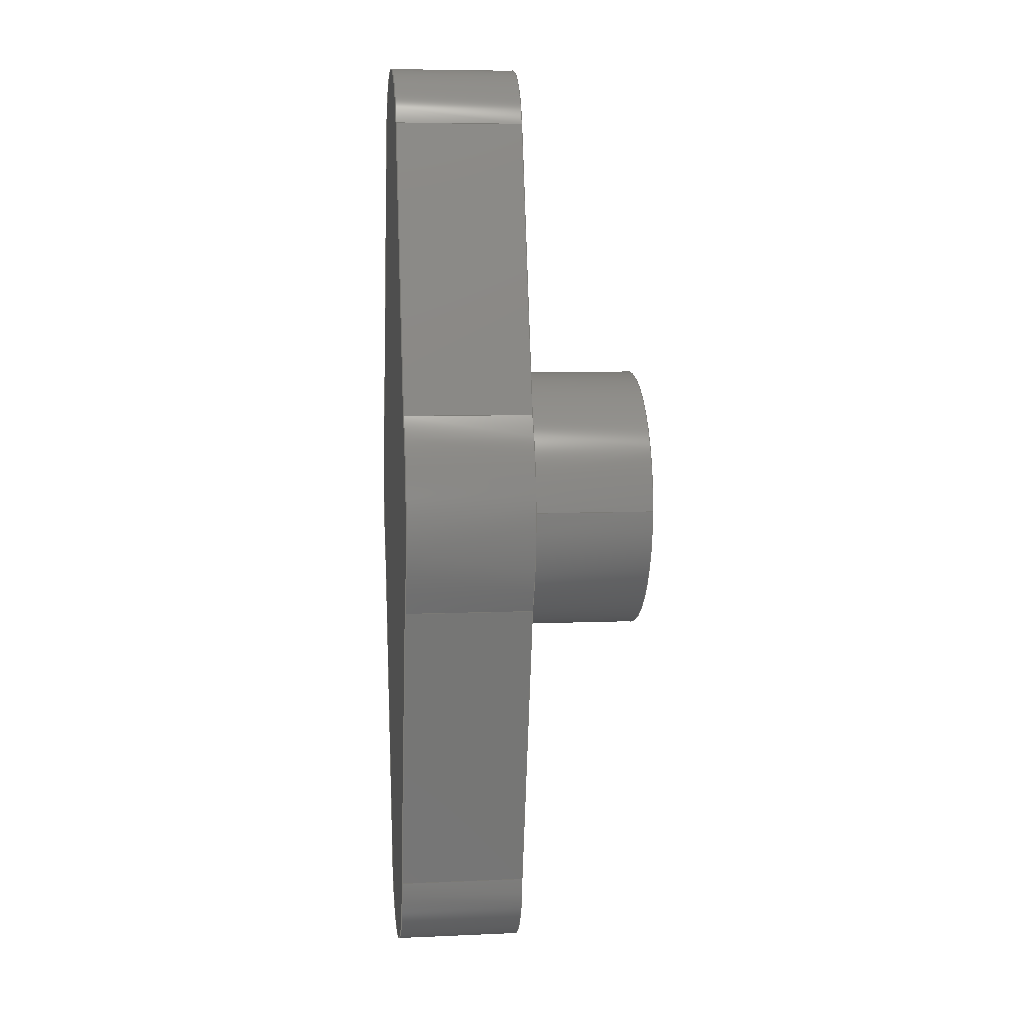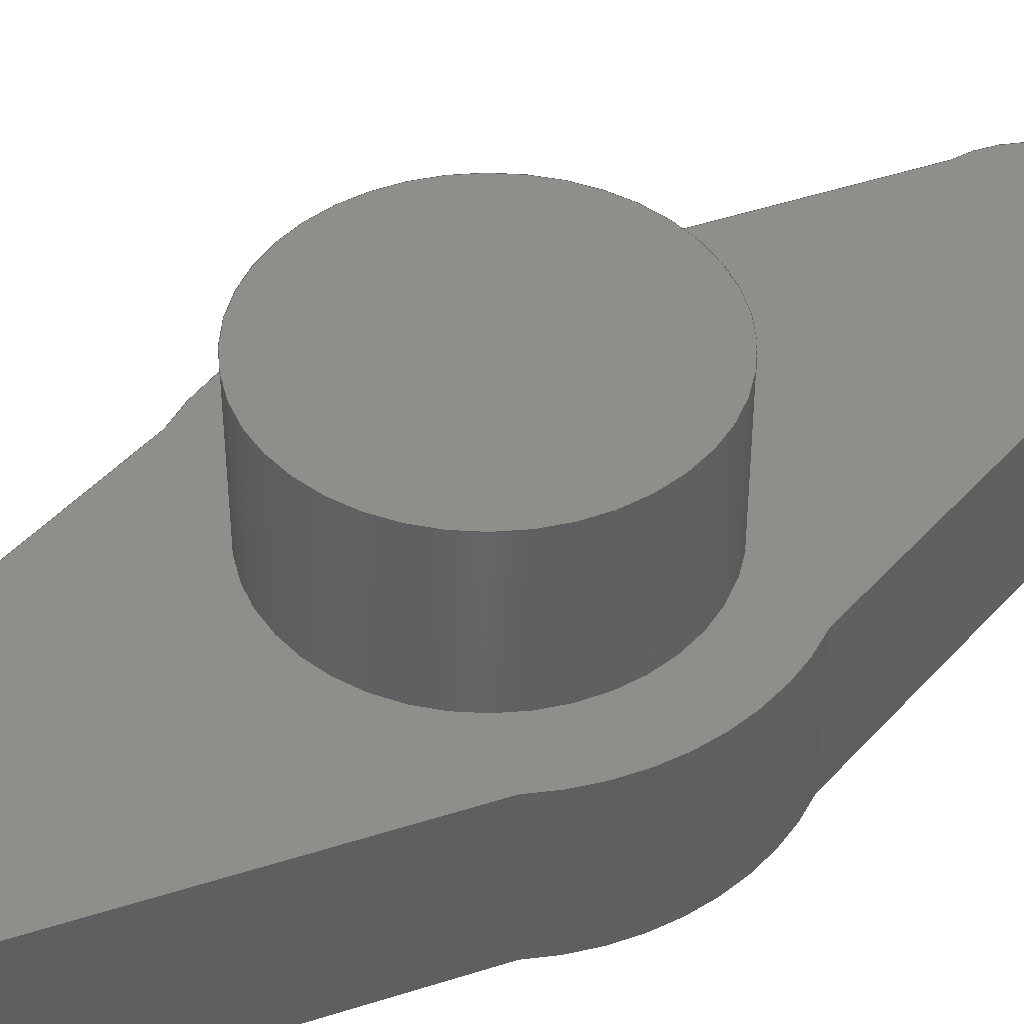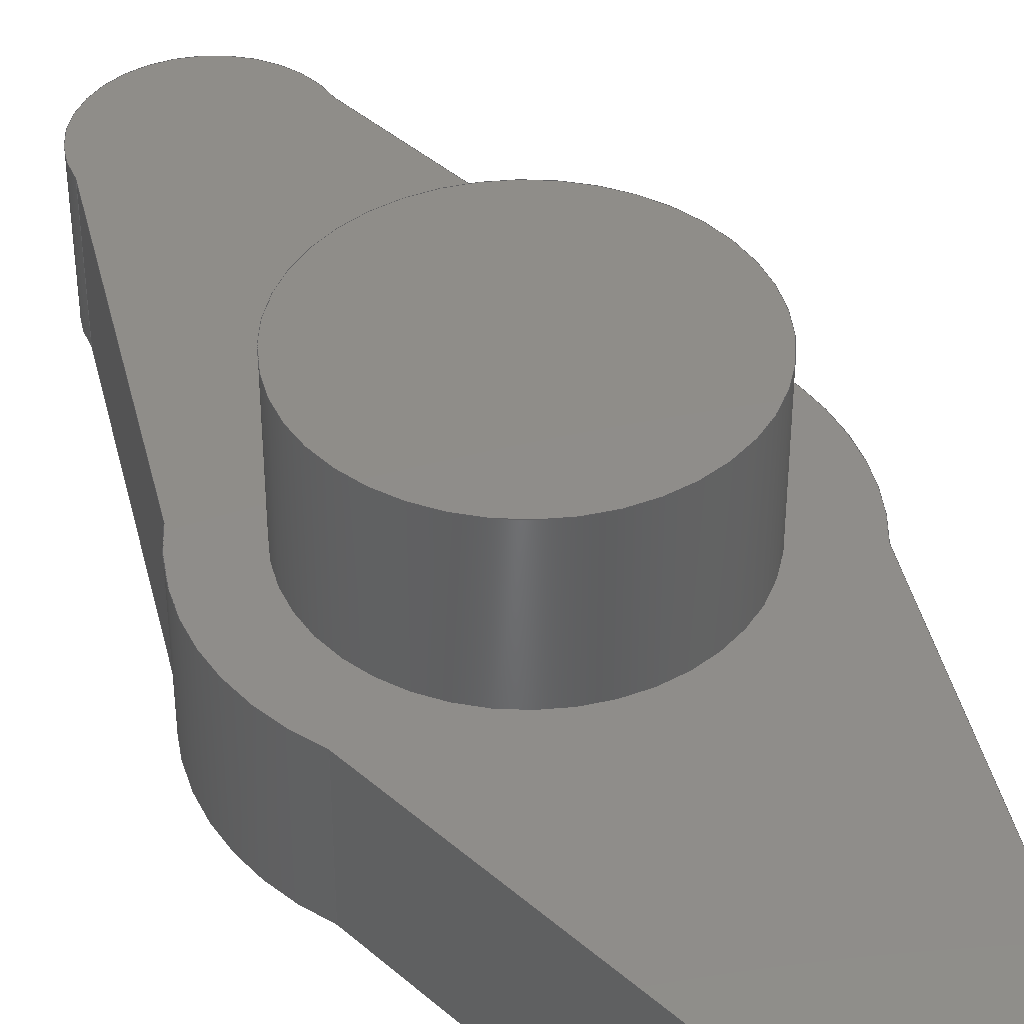
<metadata>
{"format":"step","ext":"step","renderer":"f3d","projection":"perspective","resolution":1024,"background":"white","views":[{"elev":7.0,"azim":82.9,"up":"+Z"},{"elev":44.2,"azim":53.4,"up":"+Y"},{"elev":41.6,"azim":-28.5,"up":"+Y"}]}
</metadata>
<code>
ISO-10303-21;
DATA;
#1=MECHANICAL_DESIGN_GEOMETRIC_PRESENTATION_REPRESENTATION('',(#4),#359);
#2=SHAPE_REPRESENTATION_RELATIONSHIP('SRR','None',#366,#3);
#3=ADVANCED_BREP_SHAPE_REPRESENTATION('',(#5),#358);
#4=STYLED_ITEM('',(#375),#5);
#5=MANIFOLD_SOLID_BREP('Body2',#199);
#6=FACE_BOUND('',#37,.T.);
#7=PLANE('',#216);
#8=PLANE('',#217);
#9=PLANE('',#221);
#10=PLANE('',#225);
#11=PLANE('',#229);
#12=PLANE('',#233);
#13=PLANE('',#234);
#14=FACE_OUTER_BOUND('',#26,.T.);
#15=FACE_OUTER_BOUND('',#27,.T.);
#16=FACE_OUTER_BOUND('',#28,.T.);
#17=FACE_OUTER_BOUND('',#29,.T.);
#18=FACE_OUTER_BOUND('',#30,.T.);
#19=FACE_OUTER_BOUND('',#31,.T.);
#20=FACE_OUTER_BOUND('',#32,.T.);
#21=FACE_OUTER_BOUND('',#33,.T.);
#22=FACE_OUTER_BOUND('',#34,.T.);
#23=FACE_OUTER_BOUND('',#35,.T.);
#24=FACE_OUTER_BOUND('',#36,.T.);
#25=FACE_OUTER_BOUND('',#38,.T.);
#26=EDGE_LOOP('',(#128,#129,#130,#131));
#27=EDGE_LOOP('',(#132));
#28=EDGE_LOOP('',(#133,#134,#135,#136));
#29=EDGE_LOOP('',(#137,#138,#139,#140));
#30=EDGE_LOOP('',(#141,#142,#143,#144));
#31=EDGE_LOOP('',(#145,#146,#147,#148));
#32=EDGE_LOOP('',(#149,#150,#151,#152));
#33=EDGE_LOOP('',(#153,#154,#155,#156));
#34=EDGE_LOOP('',(#157,#158,#159,#160));
#35=EDGE_LOOP('',(#161,#162,#163,#164));
#36=EDGE_LOOP('',(#165,#166,#167,#168,#169,#170,#171,#172));
#37=EDGE_LOOP('',(#173));
#38=EDGE_LOOP('',(#174,#175,#176,#177,#178,#179,#180,#181));
#39=LINE('',#303,#56);
#40=LINE('',#309,#57);
#41=LINE('',#311,#58);
#42=LINE('',#313,#59);
#43=LINE('',#314,#60);
#44=LINE('',#320,#61);
#45=LINE('',#323,#62);
#46=LINE('',#325,#63);
#47=LINE('',#326,#64);
#48=LINE('',#332,#65);
#49=LINE('',#335,#66);
#50=LINE('',#337,#67);
#51=LINE('',#338,#68);
#52=LINE('',#344,#69);
#53=LINE('',#347,#70);
#54=LINE('',#349,#71);
#55=LINE('',#350,#72);
#56=VECTOR('',#241,1.6);
#57=VECTOR('',#248,1);
#58=VECTOR('',#249,1);
#59=VECTOR('',#250,1);
#60=VECTOR('',#251,1);
#61=VECTOR('',#258,1);
#62=VECTOR('',#261,1);
#63=VECTOR('',#262,1);
#64=VECTOR('',#263,1);
#65=VECTOR('',#270,1);
#66=VECTOR('',#273,1);
#67=VECTOR('',#274,1);
#68=VECTOR('',#275,1);
#69=VECTOR('',#282,1);
#70=VECTOR('',#285,1);
#71=VECTOR('',#286,1);
#72=VECTOR('',#287,1);
#73=CIRCLE('',#214,1.6);
#74=CIRCLE('',#215,1.6);
#75=CIRCLE('',#219,2.25);
#76=CIRCLE('',#220,2.25);
#77=CIRCLE('',#223,1);
#78=CIRCLE('',#224,1);
#79=CIRCLE('',#227,2.25);
#80=CIRCLE('',#228,2.25);
#81=CIRCLE('',#231,1);
#82=CIRCLE('',#232,1);
#83=VERTEX_POINT('',#300);
#84=VERTEX_POINT('',#302);
#85=VERTEX_POINT('',#307);
#86=VERTEX_POINT('',#308);
#87=VERTEX_POINT('',#310);
#88=VERTEX_POINT('',#312);
#89=VERTEX_POINT('',#316);
#90=VERTEX_POINT('',#318);
#91=VERTEX_POINT('',#322);
#92=VERTEX_POINT('',#324);
#93=VERTEX_POINT('',#328);
#94=VERTEX_POINT('',#330);
#95=VERTEX_POINT('',#334);
#96=VERTEX_POINT('',#336);
#97=VERTEX_POINT('',#340);
#98=VERTEX_POINT('',#342);
#99=VERTEX_POINT('',#346);
#100=VERTEX_POINT('',#348);
#101=EDGE_CURVE('',#83,#83,#73,.T.);
#102=EDGE_CURVE('',#83,#84,#39,.T.);
#103=EDGE_CURVE('',#84,#84,#74,.T.);
#104=EDGE_CURVE('',#85,#86,#40,.T.);
#105=EDGE_CURVE('',#85,#87,#41,.T.);
#106=EDGE_CURVE('',#88,#87,#42,.T.);
#107=EDGE_CURVE('',#86,#88,#43,.T.);
#108=EDGE_CURVE('',#89,#86,#75,.T.);
#109=EDGE_CURVE('',#90,#88,#76,.T.);
#110=EDGE_CURVE('',#89,#90,#44,.T.);
#111=EDGE_CURVE('',#89,#91,#45,.T.);
#112=EDGE_CURVE('',#92,#90,#46,.T.);
#113=EDGE_CURVE('',#91,#92,#47,.T.);
#114=EDGE_CURVE('',#93,#91,#77,.T.);
#115=EDGE_CURVE('',#94,#92,#78,.T.);
#116=EDGE_CURVE('',#93,#94,#48,.T.);
#117=EDGE_CURVE('',#95,#93,#49,.T.);
#118=EDGE_CURVE('',#96,#94,#50,.T.);
#119=EDGE_CURVE('',#95,#96,#51,.T.);
#120=EDGE_CURVE('',#97,#95,#79,.T.);
#121=EDGE_CURVE('',#98,#96,#80,.T.);
#122=EDGE_CURVE('',#97,#98,#52,.T.);
#123=EDGE_CURVE('',#99,#97,#53,.T.);
#124=EDGE_CURVE('',#100,#98,#54,.T.);
#125=EDGE_CURVE('',#99,#100,#55,.T.);
#126=EDGE_CURVE('',#85,#99,#81,.T.);
#127=EDGE_CURVE('',#87,#100,#82,.T.);
#128=ORIENTED_EDGE('',*,*,#101,.F.);
#129=ORIENTED_EDGE('',*,*,#102,.T.);
#130=ORIENTED_EDGE('',*,*,#103,.F.);
#131=ORIENTED_EDGE('',*,*,#102,.F.);
#132=ORIENTED_EDGE('',*,*,#101,.T.);
#133=ORIENTED_EDGE('',*,*,#104,.F.);
#134=ORIENTED_EDGE('',*,*,#105,.T.);
#135=ORIENTED_EDGE('',*,*,#106,.F.);
#136=ORIENTED_EDGE('',*,*,#107,.F.);
#137=ORIENTED_EDGE('',*,*,#108,.T.);
#138=ORIENTED_EDGE('',*,*,#107,.T.);
#139=ORIENTED_EDGE('',*,*,#109,.F.);
#140=ORIENTED_EDGE('',*,*,#110,.F.);
#141=ORIENTED_EDGE('',*,*,#111,.F.);
#142=ORIENTED_EDGE('',*,*,#110,.T.);
#143=ORIENTED_EDGE('',*,*,#112,.F.);
#144=ORIENTED_EDGE('',*,*,#113,.F.);
#145=ORIENTED_EDGE('',*,*,#114,.T.);
#146=ORIENTED_EDGE('',*,*,#113,.T.);
#147=ORIENTED_EDGE('',*,*,#115,.F.);
#148=ORIENTED_EDGE('',*,*,#116,.F.);
#149=ORIENTED_EDGE('',*,*,#117,.T.);
#150=ORIENTED_EDGE('',*,*,#116,.T.);
#151=ORIENTED_EDGE('',*,*,#118,.F.);
#152=ORIENTED_EDGE('',*,*,#119,.F.);
#153=ORIENTED_EDGE('',*,*,#120,.T.);
#154=ORIENTED_EDGE('',*,*,#119,.T.);
#155=ORIENTED_EDGE('',*,*,#121,.F.);
#156=ORIENTED_EDGE('',*,*,#122,.F.);
#157=ORIENTED_EDGE('',*,*,#123,.T.);
#158=ORIENTED_EDGE('',*,*,#122,.T.);
#159=ORIENTED_EDGE('',*,*,#124,.F.);
#160=ORIENTED_EDGE('',*,*,#125,.F.);
#161=ORIENTED_EDGE('',*,*,#126,.T.);
#162=ORIENTED_EDGE('',*,*,#125,.T.);
#163=ORIENTED_EDGE('',*,*,#127,.F.);
#164=ORIENTED_EDGE('',*,*,#105,.F.);
#165=ORIENTED_EDGE('',*,*,#127,.T.);
#166=ORIENTED_EDGE('',*,*,#124,.T.);
#167=ORIENTED_EDGE('',*,*,#121,.T.);
#168=ORIENTED_EDGE('',*,*,#118,.T.);
#169=ORIENTED_EDGE('',*,*,#115,.T.);
#170=ORIENTED_EDGE('',*,*,#112,.T.);
#171=ORIENTED_EDGE('',*,*,#109,.T.);
#172=ORIENTED_EDGE('',*,*,#106,.T.);
#173=ORIENTED_EDGE('',*,*,#103,.T.);
#174=ORIENTED_EDGE('',*,*,#126,.F.);
#175=ORIENTED_EDGE('',*,*,#104,.T.);
#176=ORIENTED_EDGE('',*,*,#108,.F.);
#177=ORIENTED_EDGE('',*,*,#111,.T.);
#178=ORIENTED_EDGE('',*,*,#114,.F.);
#179=ORIENTED_EDGE('',*,*,#117,.F.);
#180=ORIENTED_EDGE('',*,*,#120,.F.);
#181=ORIENTED_EDGE('',*,*,#123,.F.);
#182=CYLINDRICAL_SURFACE('',#213,1.6);
#183=CYLINDRICAL_SURFACE('',#218,2.25);
#184=CYLINDRICAL_SURFACE('',#222,1);
#185=CYLINDRICAL_SURFACE('',#226,2.25);
#186=CYLINDRICAL_SURFACE('',#230,1);
#187=ADVANCED_FACE('',(#14),#182,.T.);
#188=ADVANCED_FACE('',(#15),#7,.T.);
#189=ADVANCED_FACE('',(#16),#8,.T.);
#190=ADVANCED_FACE('',(#17),#183,.T.);
#191=ADVANCED_FACE('',(#18),#9,.T.);
#192=ADVANCED_FACE('',(#19),#184,.T.);
#193=ADVANCED_FACE('',(#20),#10,.T.);
#194=ADVANCED_FACE('',(#21),#185,.T.);
#195=ADVANCED_FACE('',(#22),#11,.T.);
#196=ADVANCED_FACE('',(#23),#186,.T.);
#197=ADVANCED_FACE('',(#24,#6),#12,.T.);
#198=ADVANCED_FACE('',(#25),#13,.F.);
#199=CLOSED_SHELL('',(#187,#188,#189,#190,#191,#192,#193,#194,#195,#196,
#197,#198));
#200=DERIVED_UNIT_ELEMENT(#202,1);
#201=DERIVED_UNIT_ELEMENT(#361,3);
#202=(
MASS_UNIT()
NAMED_UNIT(*)
SI_UNIT(.KILO.,.GRAM.)
);
#203=DERIVED_UNIT((#200,#201));
#204=MEASURE_REPRESENTATION_ITEM('density measure',
POSITIVE_RATIO_MEASURE(7850),#203);
#205=PROPERTY_DEFINITION_REPRESENTATION(#210,#207);
#206=PROPERTY_DEFINITION_REPRESENTATION(#211,#208);
#207=REPRESENTATION('material name',(#209),#358);
#208=REPRESENTATION('density',(#204),#358);
#209=DESCRIPTIVE_REPRESENTATION_ITEM('Steel','Steel');
#210=PROPERTY_DEFINITION('material property','material name',#368);
#211=PROPERTY_DEFINITION('material property','density of part',#368);
#212=AXIS2_PLACEMENT_3D('placement',#298,#235,#236);
#213=AXIS2_PLACEMENT_3D('',#299,#237,#238);
#214=AXIS2_PLACEMENT_3D('',#301,#239,#240);
#215=AXIS2_PLACEMENT_3D('',#304,#242,#243);
#216=AXIS2_PLACEMENT_3D('',#305,#244,#245);
#217=AXIS2_PLACEMENT_3D('',#306,#246,#247);
#218=AXIS2_PLACEMENT_3D('',#315,#252,#253);
#219=AXIS2_PLACEMENT_3D('',#317,#254,#255);
#220=AXIS2_PLACEMENT_3D('',#319,#256,#257);
#221=AXIS2_PLACEMENT_3D('',#321,#259,#260);
#222=AXIS2_PLACEMENT_3D('',#327,#264,#265);
#223=AXIS2_PLACEMENT_3D('',#329,#266,#267);
#224=AXIS2_PLACEMENT_3D('',#331,#268,#269);
#225=AXIS2_PLACEMENT_3D('',#333,#271,#272);
#226=AXIS2_PLACEMENT_3D('',#339,#276,#277);
#227=AXIS2_PLACEMENT_3D('',#341,#278,#279);
#228=AXIS2_PLACEMENT_3D('',#343,#280,#281);
#229=AXIS2_PLACEMENT_3D('',#345,#283,#284);
#230=AXIS2_PLACEMENT_3D('',#351,#288,#289);
#231=AXIS2_PLACEMENT_3D('',#352,#290,#291);
#232=AXIS2_PLACEMENT_3D('',#353,#292,#293);
#233=AXIS2_PLACEMENT_3D('',#354,#294,#295);
#234=AXIS2_PLACEMENT_3D('',#355,#296,#297);
#235=DIRECTION('axis',(0,0,1));
#236=DIRECTION('refdir',(1,0,0));
#237=DIRECTION('center_axis',(0,1,0));
#238=DIRECTION('ref_axis',(-1,0,0));
#239=DIRECTION('center_axis',(0,1,0));
#240=DIRECTION('ref_axis',(-1,0,0));
#241=DIRECTION('',(0,-1,0));
#242=DIRECTION('center_axis',(0,-1,0));
#243=DIRECTION('ref_axis',(-1,0,0));
#244=DIRECTION('center_axis',(0,1,0));
#245=DIRECTION('ref_axis',(-1,0,0));
#246=DIRECTION('center_axis',(0.9665,0,-0.2568));
#247=DIRECTION('ref_axis',(-0.2568,0,-0.9665));
#248=DIRECTION('',(0.2568,0,0.9665));
#249=DIRECTION('',(0,1,0));
#250=DIRECTION('',(-0.2568,0,-0.9665));
#251=DIRECTION('',(0,1,0));
#252=DIRECTION('center_axis',(0,1,0));
#253=DIRECTION('ref_axis',(0.8489,0,0.5286));
#254=DIRECTION('center_axis',(0,1,0));
#255=DIRECTION('ref_axis',(0.8489,0,0.5286));
#256=DIRECTION('center_axis',(0,1,0));
#257=DIRECTION('ref_axis',(0.8489,0,0.5286));
#258=DIRECTION('',(0,1,0));
#259=DIRECTION('center_axis',(0.9615,0,0.2748));
#260=DIRECTION('ref_axis',(0.2748,0,-0.9615));
#261=DIRECTION('',(-0.2748,0,0.9615));
#262=DIRECTION('',(0.2748,0,-0.9615));
#263=DIRECTION('',(0,1,0));
#264=DIRECTION('center_axis',(0,1,0));
#265=DIRECTION('ref_axis',(-0.9643,0,0.2648));
#266=DIRECTION('center_axis',(0,1,0));
#267=DIRECTION('ref_axis',(-0.9643,0,0.2648));
#268=DIRECTION('center_axis',(0,1,0));
#269=DIRECTION('ref_axis',(-0.9643,0,0.2648));
#270=DIRECTION('',(0,1,0));
#271=DIRECTION('center_axis',(-0.9643,0,0.2648));
#272=DIRECTION('ref_axis',(0.2648,0,0.9643));
#273=DIRECTION('',(0.2648,0,0.9643));
#274=DIRECTION('',(0.2648,0,0.9643));
#275=DIRECTION('',(0,1,0));
#276=DIRECTION('center_axis',(0,1,0));
#277=DIRECTION('ref_axis',(-0.8653,0,-0.5013));
#278=DIRECTION('center_axis',(0,1,0));
#279=DIRECTION('ref_axis',(-0.8653,0,-0.5013));
#280=DIRECTION('center_axis',(0,1,0));
#281=DIRECTION('ref_axis',(-0.8653,0,-0.5013));
#282=DIRECTION('',(0,1,0));
#283=DIRECTION('center_axis',(-0.9657,0,-0.2596));
#284=DIRECTION('ref_axis',(-0.2596,0,0.9657));
#285=DIRECTION('',(-0.2596,0,0.9657));
#286=DIRECTION('',(-0.2596,0,0.9657));
#287=DIRECTION('',(0,1,0));
#288=DIRECTION('center_axis',(0,1,0));
#289=DIRECTION('ref_axis',(1,0,0));
#290=DIRECTION('center_axis',(0,1,0));
#291=DIRECTION('ref_axis',(1,0,0));
#292=DIRECTION('center_axis',(0,1,0));
#293=DIRECTION('ref_axis',(1,0,0));
#294=DIRECTION('center_axis',(0,1,0));
#295=DIRECTION('ref_axis',(1,0,0));
#296=DIRECTION('center_axis',(0,1,0));
#297=DIRECTION('ref_axis',(1,0,0));
#298=CARTESIAN_POINT('',(0,0,0));
#299=CARTESIAN_POINT('Origin',(-2.665e-15,1.5,-3.92e-16));
#300=CARTESIAN_POINT('',(1.6,3,-5.88e-16));
#301=CARTESIAN_POINT('Origin',(-2.665e-15,3,-3.92e-16));
#302=CARTESIAN_POINT('',(1.6,1.5,-5.88e-16));
#303=CARTESIAN_POINT('',(1.6,1.5,-5.88e-16));
#304=CARTESIAN_POINT('Origin',(-2.665e-15,1.5,-3.92e-16));
#305=CARTESIAN_POINT('Origin',(-2.665e-15,3,-4.441e-16));
#306=CARTESIAN_POINT('Origin',(1.953,0,-1.117));
#307=CARTESIAN_POINT('',(1.007,0,-4.677));
#308=CARTESIAN_POINT('',(1.953,0,-1.117));
#309=CARTESIAN_POINT('',(1.007,0,-4.677));
#310=CARTESIAN_POINT('',(1.007,1.5,-4.677));
#311=CARTESIAN_POINT('',(1.007,0,-4.677));
#312=CARTESIAN_POINT('',(1.953,1.5,-1.117));
#313=CARTESIAN_POINT('',(1.007,1.5,-4.677));
#314=CARTESIAN_POINT('',(1.953,0,-1.117));
#315=CARTESIAN_POINT('Origin',(4.441e-16,0,6.939e-18));
#316=CARTESIAN_POINT('',(1.91,0,1.189));
#317=CARTESIAN_POINT('Origin',(4.441e-16,0,6.939e-18));
#318=CARTESIAN_POINT('',(1.91,1.5,1.189));
#319=CARTESIAN_POINT('Origin',(4.441e-16,1.5,6.939e-18));
#320=CARTESIAN_POINT('',(1.91,0,1.189));
#321=CARTESIAN_POINT('Origin',(0.9357,0,4.597));
#322=CARTESIAN_POINT('',(0.9357,0,4.597));
#323=CARTESIAN_POINT('',(1.91,0,1.189));
#324=CARTESIAN_POINT('',(0.9357,1.5,4.597));
#325=CARTESIAN_POINT('',(1.91,1.5,1.189));
#326=CARTESIAN_POINT('',(0.9357,0,4.597));
#327=CARTESIAN_POINT('Origin',(-0.02576,0,4.323));
#328=CARTESIAN_POINT('',(-0.9901,0,4.587));
#329=CARTESIAN_POINT('Origin',(-0.02576,0,4.323));
#330=CARTESIAN_POINT('',(-0.9901,1.5,4.587));
#331=CARTESIAN_POINT('Origin',(-0.02576,1.5,4.323));
#332=CARTESIAN_POINT('',(-0.9901,0,4.587));
#333=CARTESIAN_POINT('Origin',(-1.934,0,1.149));
#334=CARTESIAN_POINT('',(-1.934,0,1.149));
#335=CARTESIAN_POINT('',(-1.934,0,1.149));
#336=CARTESIAN_POINT('',(-1.934,1.5,1.149));
#337=CARTESIAN_POINT('',(-1.934,1.5,1.149));
#338=CARTESIAN_POINT('',(-1.934,0,1.149));
#339=CARTESIAN_POINT('Origin',(-2.665e-15,0,-3.92e-16));
#340=CARTESIAN_POINT('',(-1.947,0,-1.128));
#341=CARTESIAN_POINT('Origin',(-2.665e-15,0,-3.92e-16));
#342=CARTESIAN_POINT('',(-1.947,1.5,-1.128));
#343=CARTESIAN_POINT('Origin',(-2.665e-15,1.5,-3.92e-16));
#344=CARTESIAN_POINT('',(-1.947,0,-1.128));
#345=CARTESIAN_POINT('Origin',(-0.9927,0,-4.677));
#346=CARTESIAN_POINT('',(-0.9927,0,-4.677));
#347=CARTESIAN_POINT('',(-0.9927,0,-4.677));
#348=CARTESIAN_POINT('',(-0.9927,1.5,-4.677));
#349=CARTESIAN_POINT('',(-0.9927,1.5,-4.677));
#350=CARTESIAN_POINT('',(-0.9927,0,-4.677));
#351=CARTESIAN_POINT('Origin',(0.007298,0,-4.677));
#352=CARTESIAN_POINT('Origin',(0.007298,0,-4.677));
#353=CARTESIAN_POINT('Origin',(0.007298,1.5,-4.677));
#354=CARTESIAN_POINT('Origin',(0,1.5,-0.1774));
#355=CARTESIAN_POINT('Origin',(0,0,-0.1774));
#356=UNCERTAINTY_MEASURE_WITH_UNIT(LENGTH_MEASURE(0.001),#360,
'DISTANCE_ACCURACY_VALUE',
'Maximum model space distance between geometric entities at asserted c
onnectivities');
#357=UNCERTAINTY_MEASURE_WITH_UNIT(LENGTH_MEASURE(0.001),#360,
'DISTANCE_ACCURACY_VALUE',
'Maximum model space distance between geometric entities at asserted c
onnectivities');
#358=(
GEOMETRIC_REPRESENTATION_CONTEXT(3)
GLOBAL_UNCERTAINTY_ASSIGNED_CONTEXT((#356))
GLOBAL_UNIT_ASSIGNED_CONTEXT((#360,#362,#363))
REPRESENTATION_CONTEXT('','3D')
);
#359=(
GEOMETRIC_REPRESENTATION_CONTEXT(3)
GLOBAL_UNCERTAINTY_ASSIGNED_CONTEXT((#357))
GLOBAL_UNIT_ASSIGNED_CONTEXT((#360,#362,#363))
REPRESENTATION_CONTEXT('','3D')
);
#360=(
LENGTH_UNIT()
NAMED_UNIT(*)
SI_UNIT(.CENTI.,.METRE.)
);
#361=(
LENGTH_UNIT()
NAMED_UNIT(*)
SI_UNIT($,.METRE.)
);
#362=(
NAMED_UNIT(*)
PLANE_ANGLE_UNIT()
SI_UNIT($,.RADIAN.)
);
#363=(
NAMED_UNIT(*)
SI_UNIT($,.STERADIAN.)
SOLID_ANGLE_UNIT()
);
#364=SHAPE_DEFINITION_REPRESENTATION(#365,#366);
#365=PRODUCT_DEFINITION_SHAPE('',$,#368);
#366=SHAPE_REPRESENTATION('',(#212),#358);
#367=PRODUCT_DEFINITION_CONTEXT('part definition',#372,'design');
#368=PRODUCT_DEFINITION('Untitled','Untitled',#369,#367);
#369=PRODUCT_DEFINITION_FORMATION('',$,#374);
#370=PRODUCT_RELATED_PRODUCT_CATEGORY('Untitled','Untitled',(#374));
#371=APPLICATION_PROTOCOL_DEFINITION('international standard',
'automotive_design',2009,#372);
#372=APPLICATION_CONTEXT(
'Core Data for Automotive Mechanical Design Process');
#373=PRODUCT_CONTEXT('part definition',#372,'mechanical');
#374=PRODUCT('Untitled','Untitled',$,(#373));
#375=PRESENTATION_STYLE_ASSIGNMENT((#376));
#376=SURFACE_STYLE_USAGE(.BOTH.,#377);
#377=SURFACE_SIDE_STYLE('',(#378));
#378=SURFACE_STYLE_FILL_AREA(#379);
#379=FILL_AREA_STYLE('Aluminum - Anodized Glossy (Blue)',(#380));
#380=FILL_AREA_STYLE_COLOUR('Aluminum - Anodized Glossy (Blue)',#381);
#381=COLOUR_RGB('Aluminum - Anodized Glossy (Blue)',0.349,0.5843,
0.8549);
ENDSEC;
END-ISO-10303-21;

</code>
